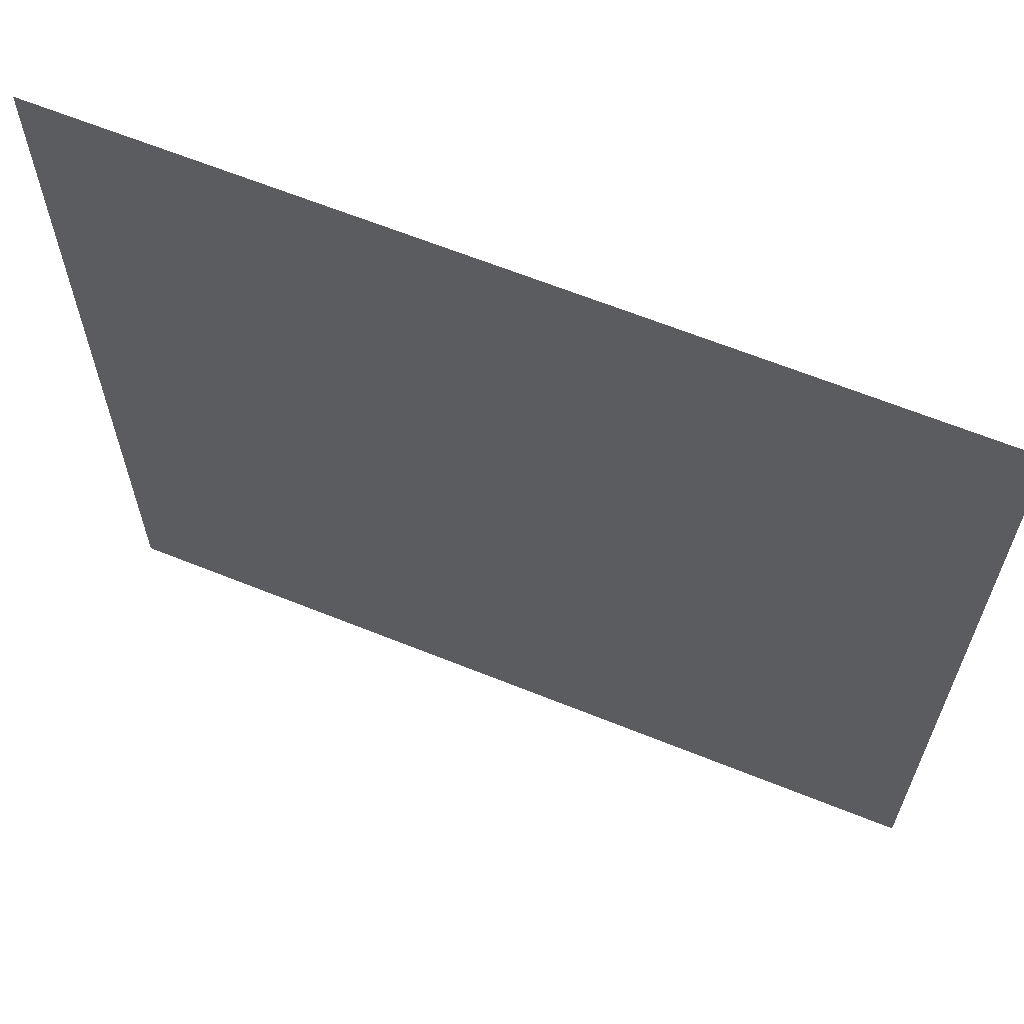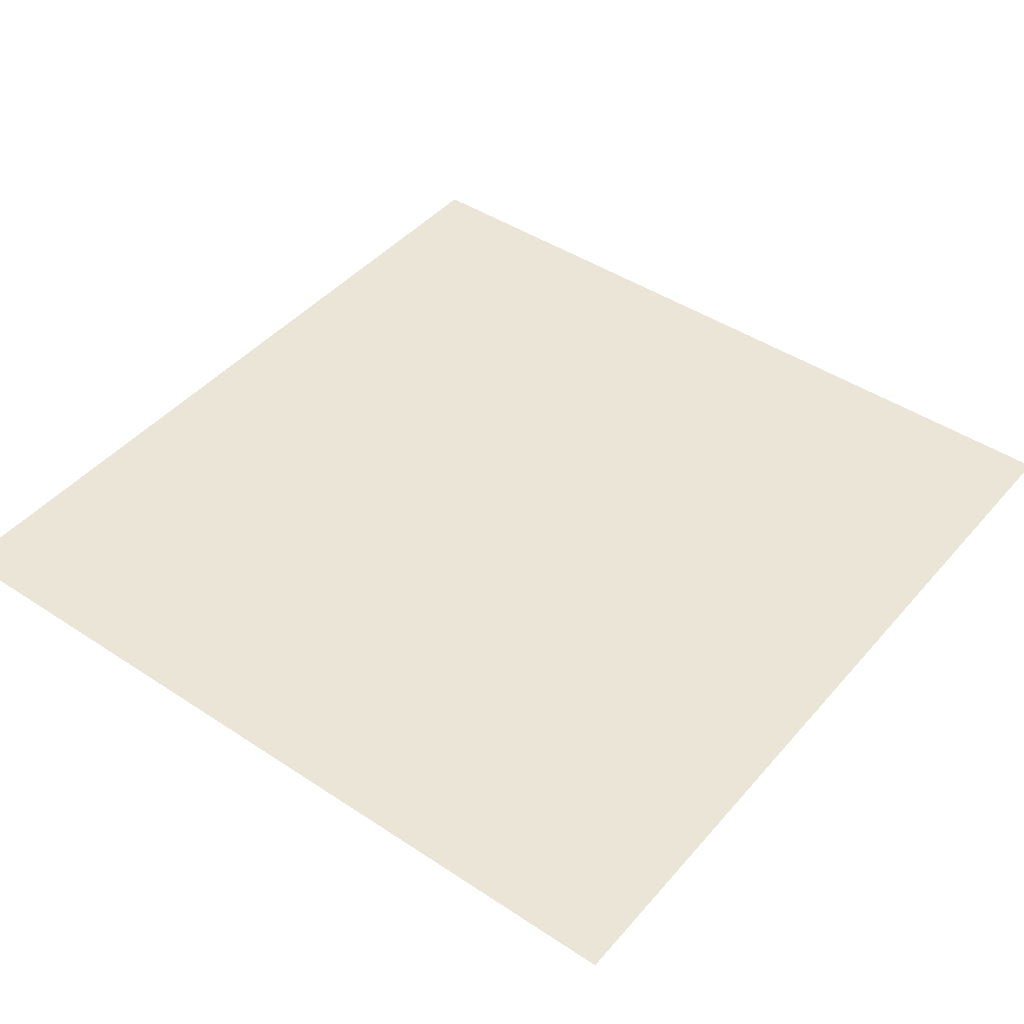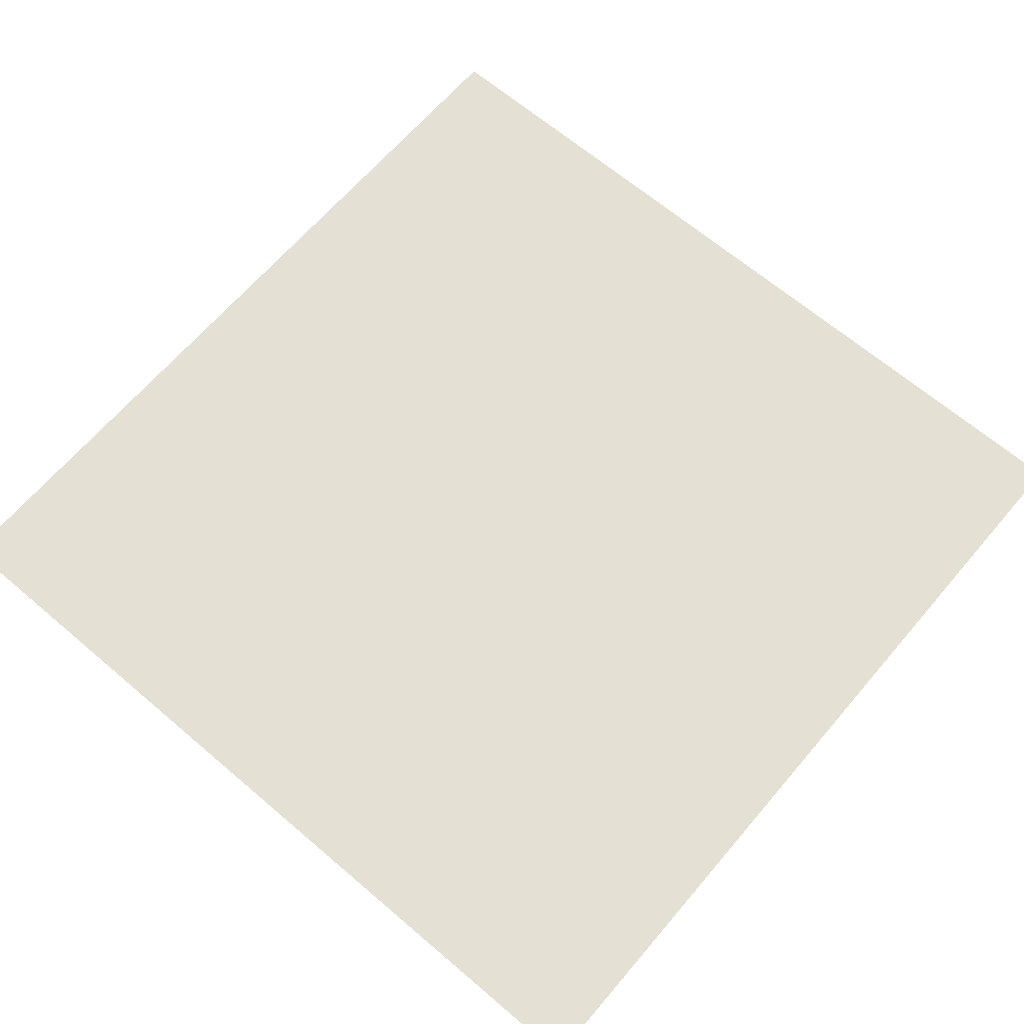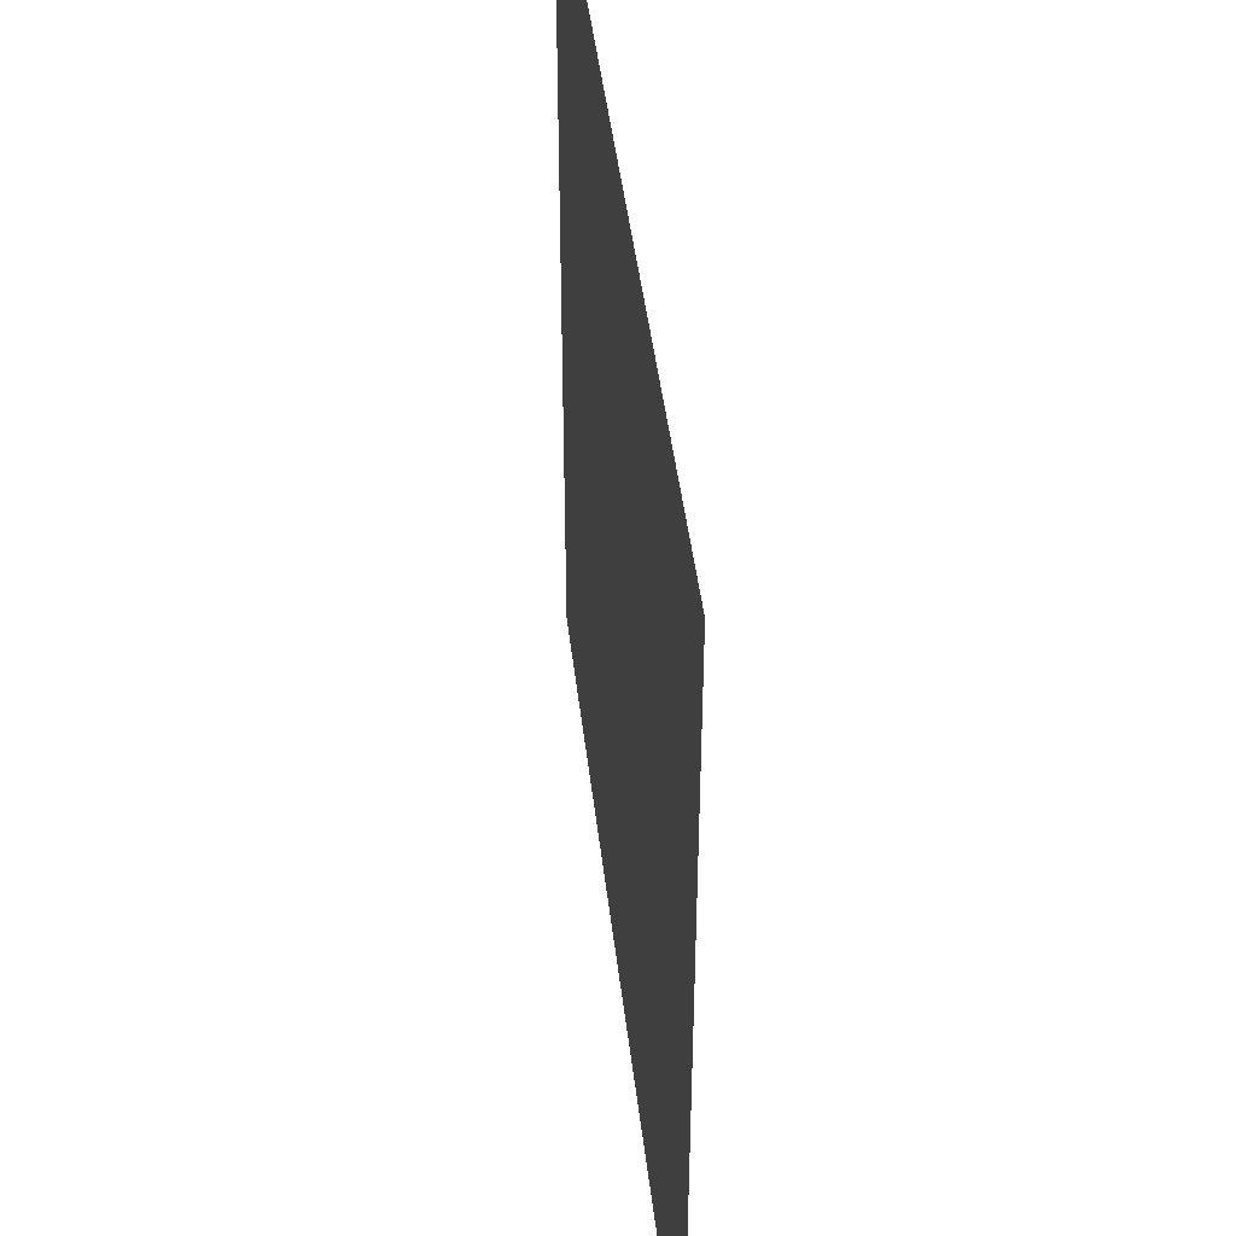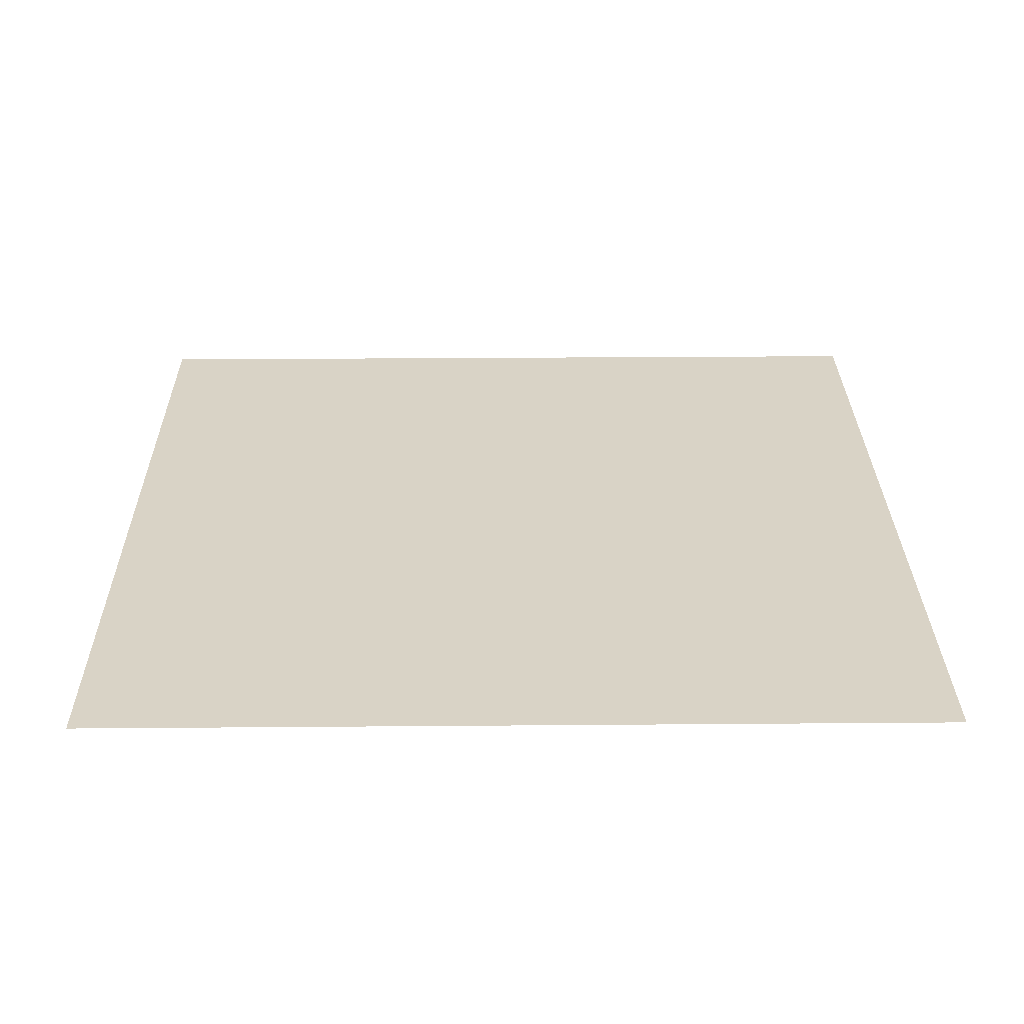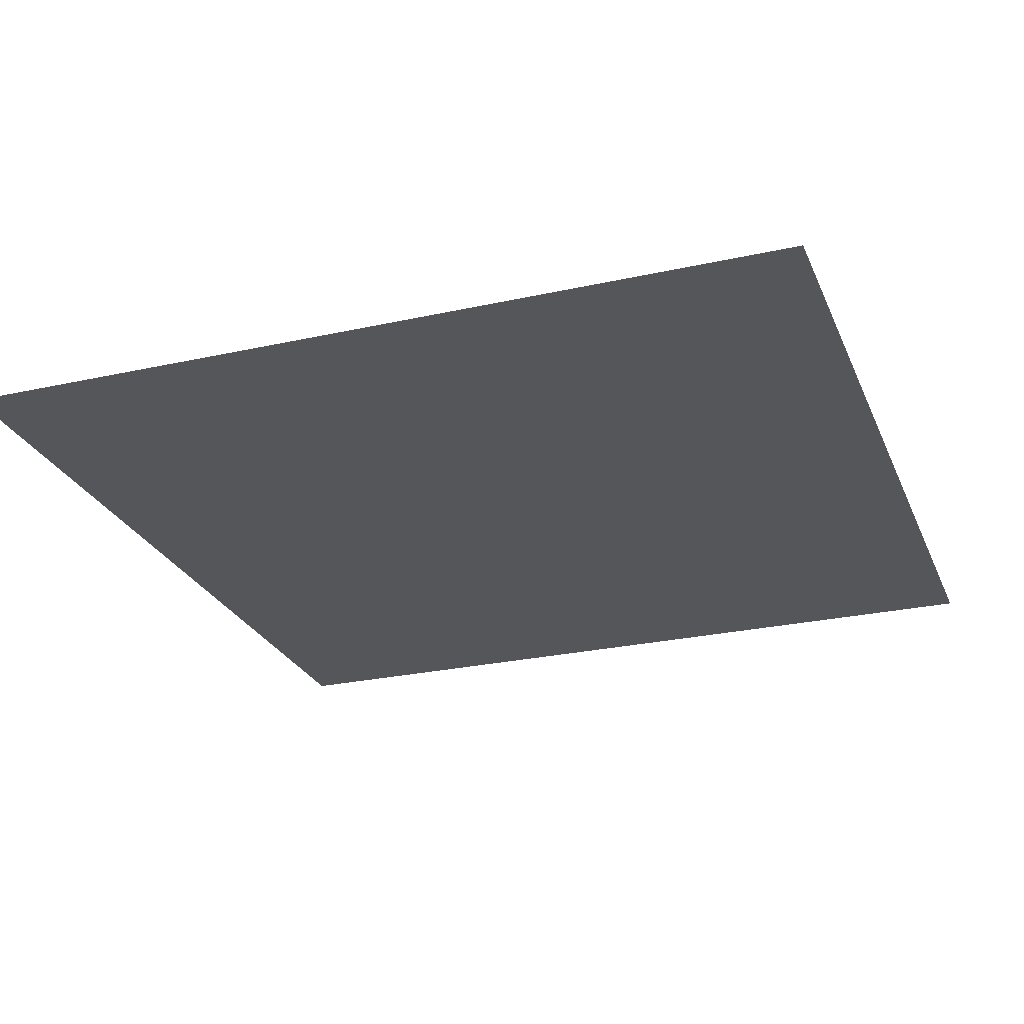
<metadata>
{"format":"obj","ext":"obj","renderer":"f3d","projection":"perspective","resolution":1024,"background":"white","views":[{"elev":64.4,"azim":22.1,"up":"+Z"},{"elev":44.3,"azim":-142.3,"up":"+Y"},{"elev":66.1,"azim":130.5,"up":"+Y"},{"elev":45.2,"azim":-96.6,"up":"+Z"},{"elev":28.3,"azim":-0.7,"up":"+Y"},{"elev":-25.9,"azim":109.5,"up":"+Y"}]}
</metadata>
<code>
g soft top
v -1.481 3.586 -1.481
v -1.481 3.586 1.481
v 1.481 3.586 -1.481
v 1.481 3.586 1.481
f 1 4 3
f 2 4 1

</code>
